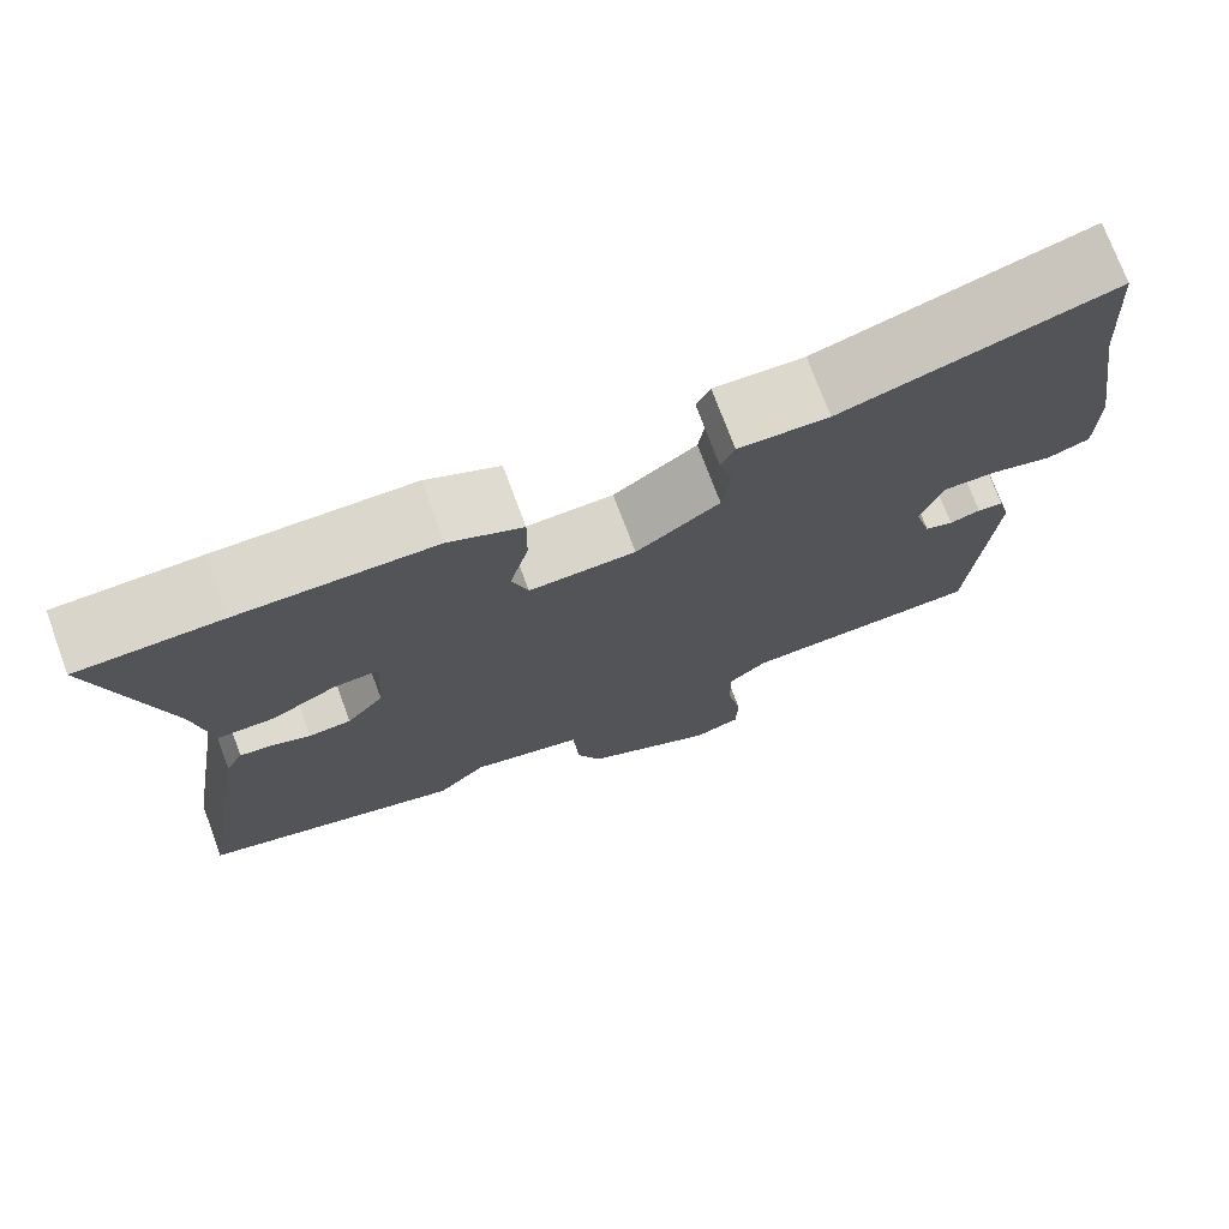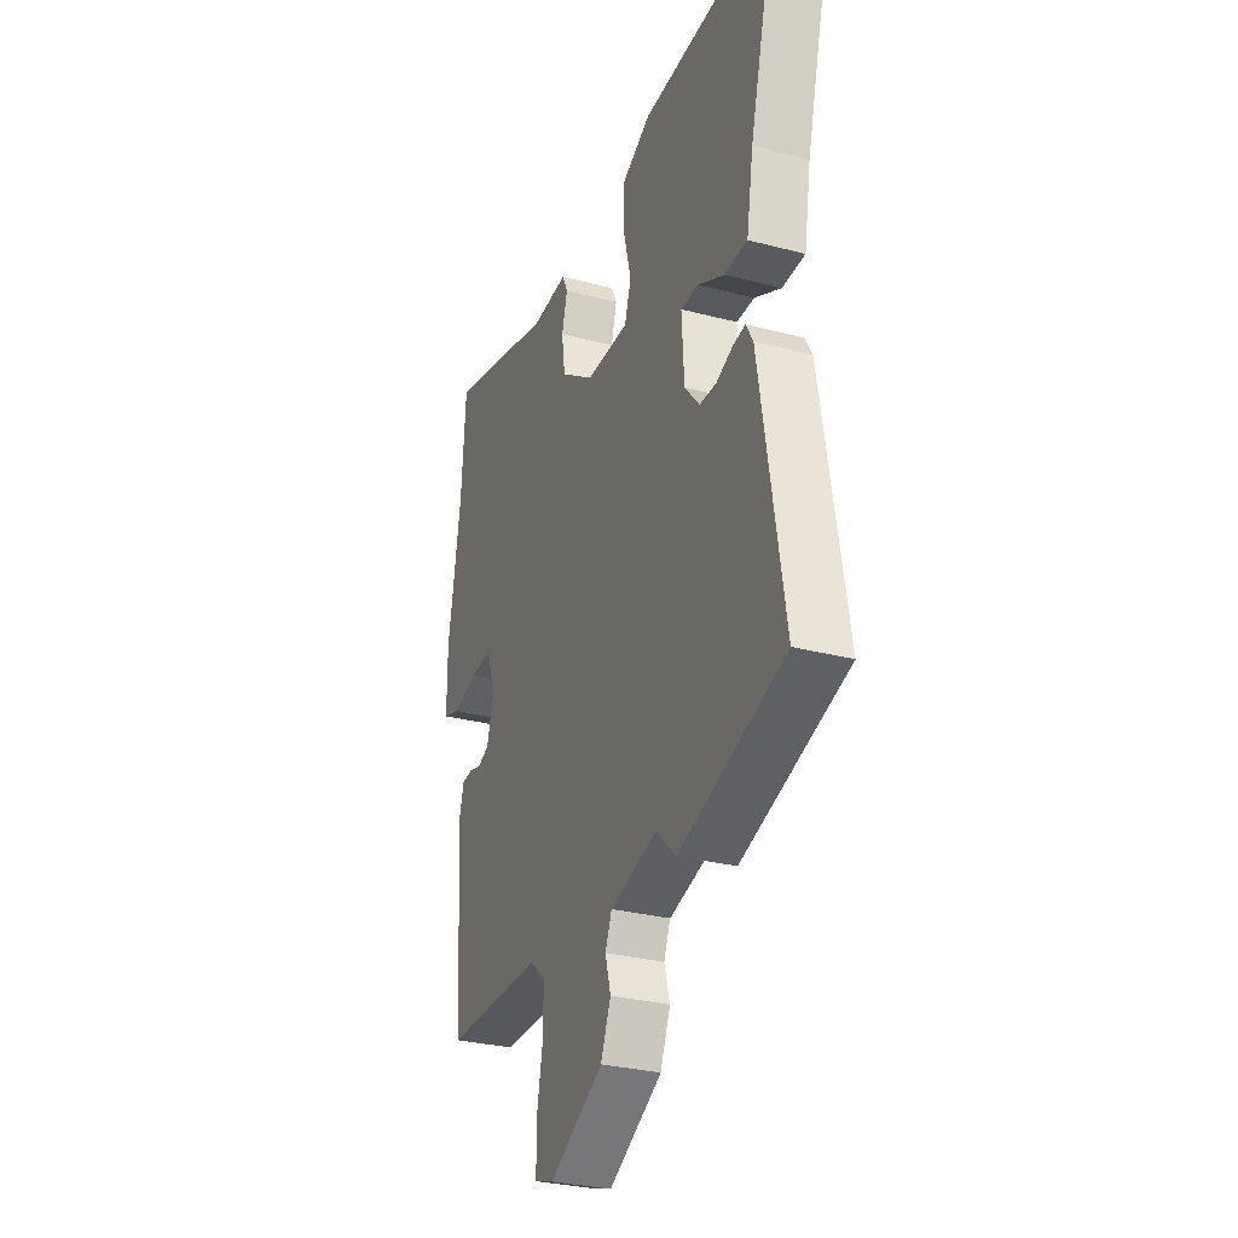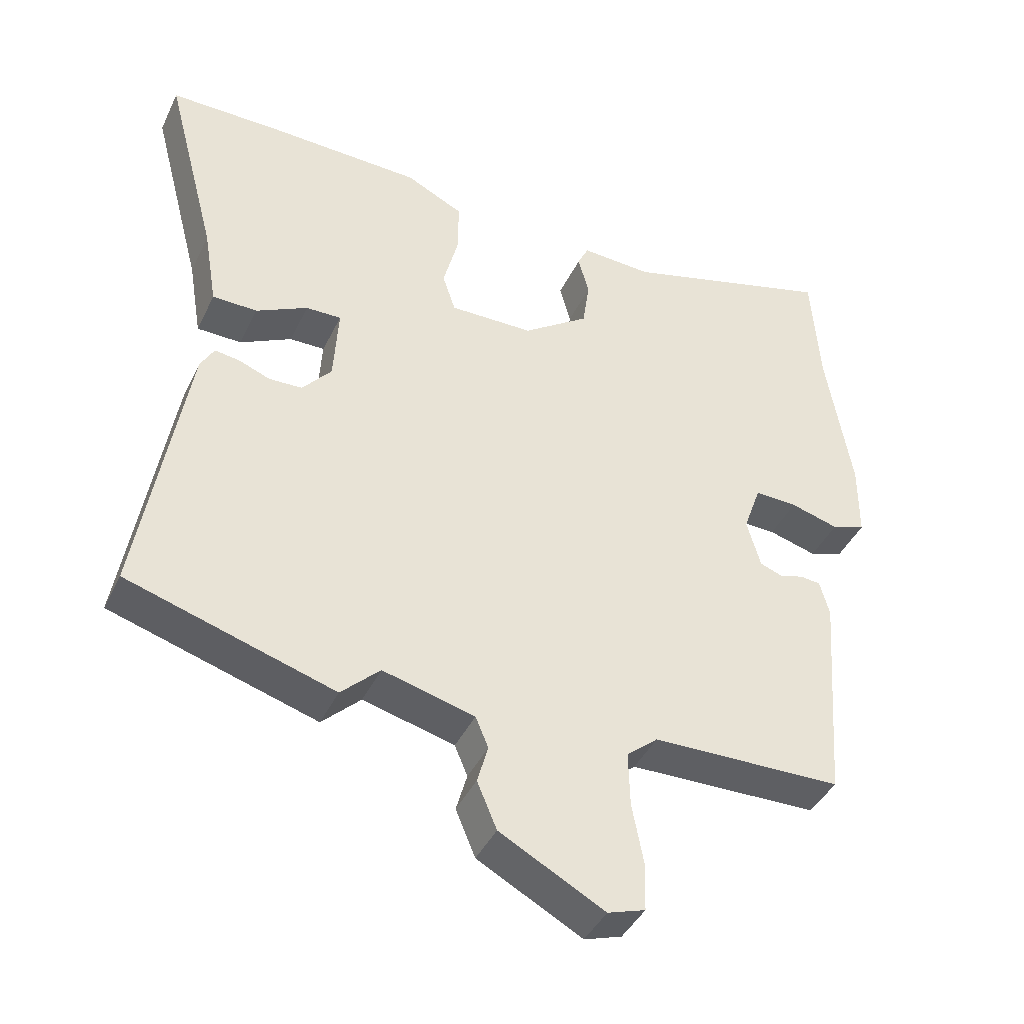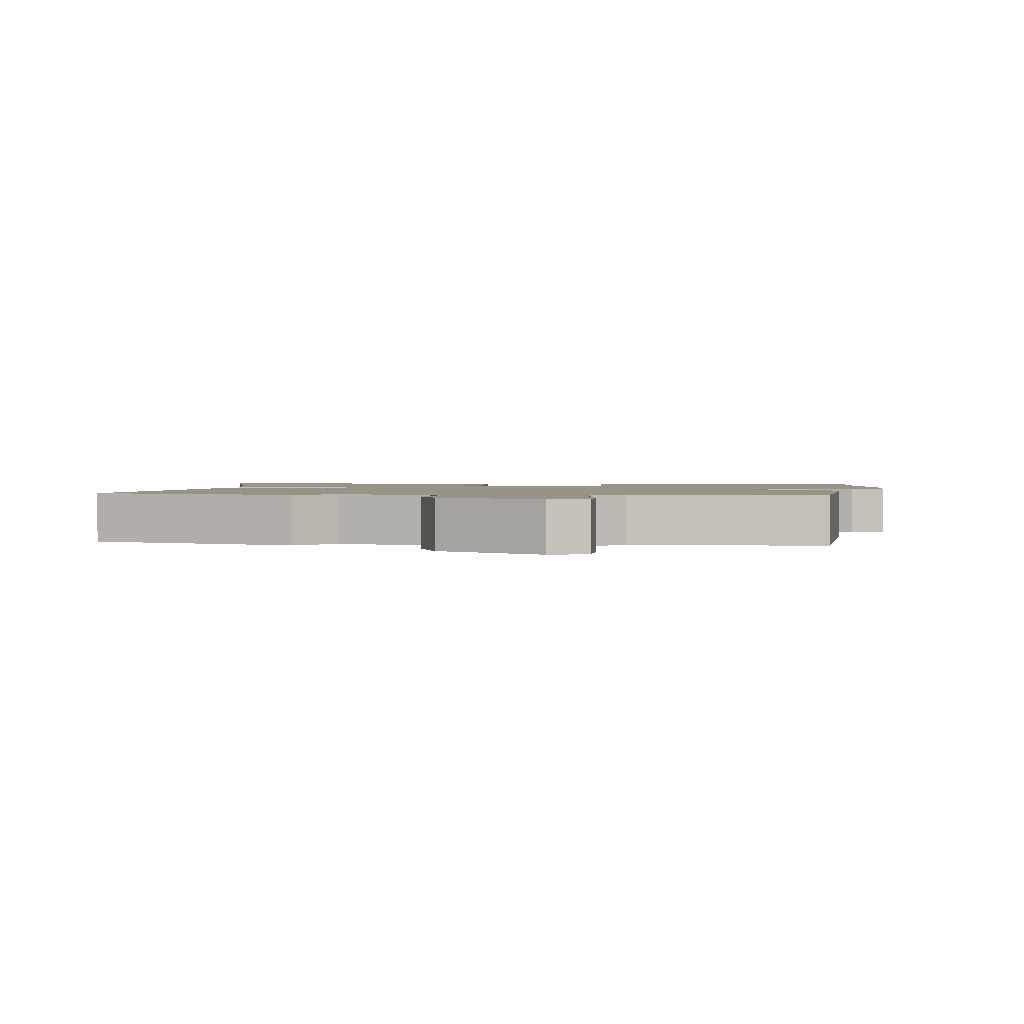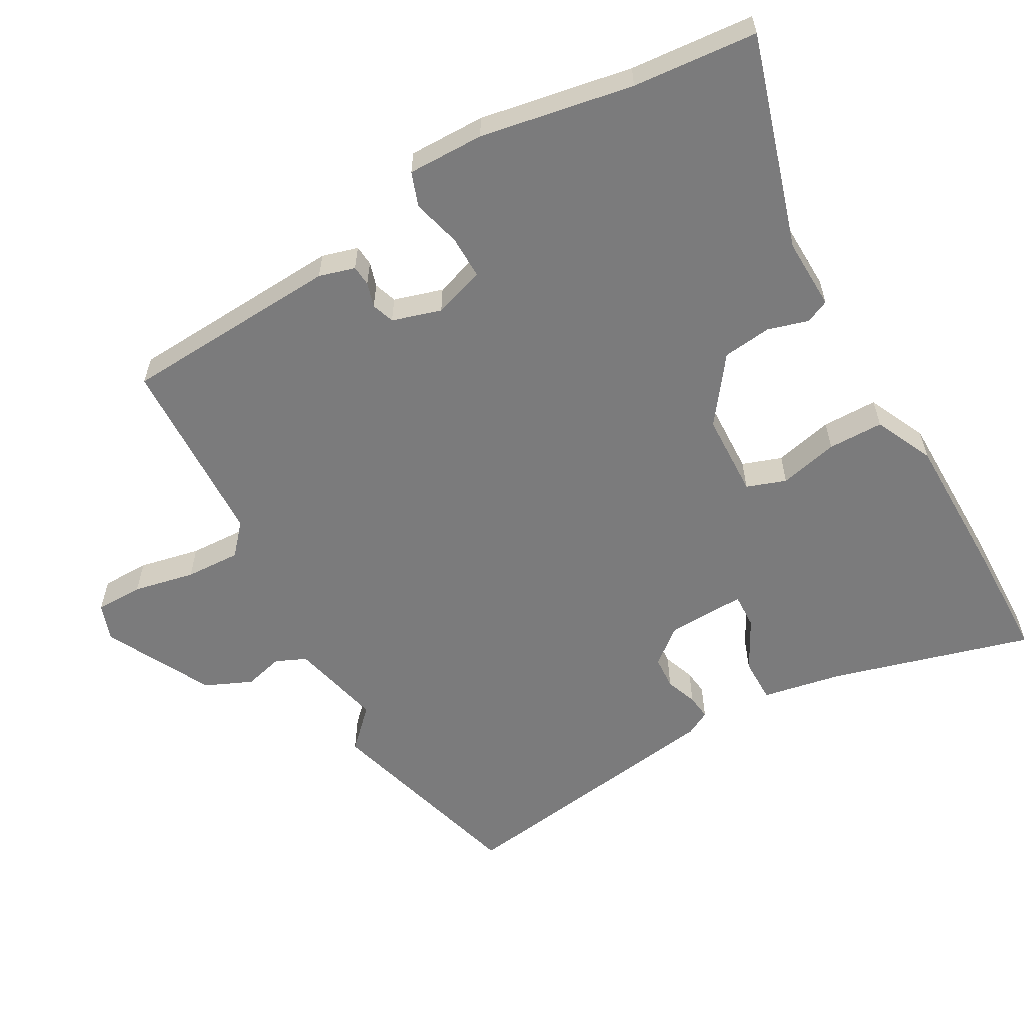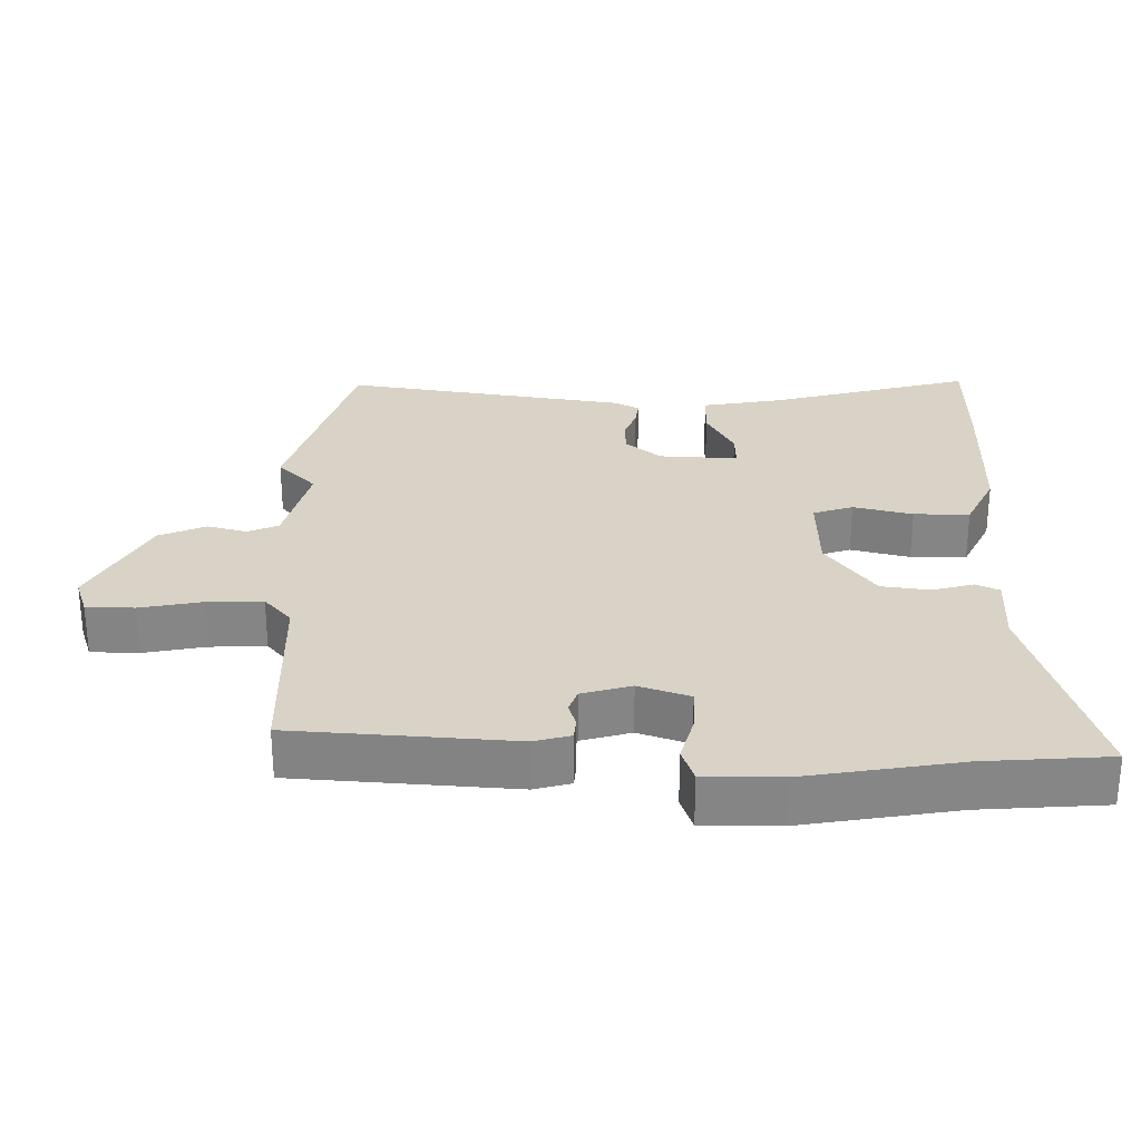
<metadata>
{"format":"obj","ext":"obj","renderer":"f3d","projection":"perspective","resolution":1024,"background":"white","views":[{"elev":74.2,"azim":159.5,"up":"+Z"},{"elev":-30.1,"azim":69.1,"up":"+Z"},{"elev":-41.8,"azim":155.9,"up":"+Z"},{"elev":1.6,"azim":-173.7,"up":"+Y"},{"elev":-58.5,"azim":-61.7,"up":"+Y"},{"elev":28.2,"azim":-89.7,"up":"+Y"}]}
</metadata>
<code>
v 0.461 0.07 0.5
v 0.626 0.07 0.5
v 0.549 0.07 0.205
v 0.529 0.07 0.087
v 0.463 0.07 0.086
v 0.387 0.07 0.125
v 0.335 0.07 0.126
v 0.342 0.07 0.011
v 0.385 0.07 -0.04
v 0.434 0.07 -0.042
v 0.48 0.07 -0.024
v 0.517 0.07 -0.019
v 0.537 0.07 -0.055
v 0.605 0.07 -0.468
v 0.301 0.07 -0.56
v 0.244 0.07 -0.505
v 0.109 0.07 -0.54
v 0.09 0.07 -0.585
v 0.106 0.07 -0.642
v 0.077 0.07 -0.711
v -0.077 0.07 -0.794
v -0.132 0.07 -0.776
v -0.134 0.07 -0.706
v -0.117 0.07 -0.616
v -0.115 0.07 -0.535
v -0.161 0.07 -0.496
v -0.442 0.07 -0.49
v -0.467 0.07 -0.17
v -0.453 0.07 -0.117
v -0.423 0.07 -0.114
v -0.387 0.07 -0.124
v -0.354 0.07 -0.112
v -0.334 0.07 -0.04
v -0.36 0.07 0.034
v -0.423 0.07 0.032
v -0.494 0.07 0.012
v -0.544 0.07 0.029
v -0.545 0.07 0.141
v -0.509 0.07 0.365
v -0.497 0.07 0.547
v -0.183 0.07 0.458
v -0.078 0.07 0.463
v -0.062 0.07 0.429
v -0.078 0.07 0.369
v -0.068 0.07 0.298
v 0.029 0.07 0.229
v 0.153 0.07 0.227
v 0.172 0.07 0.285
v 0.15 0.07 0.371
v 0.149 0.07 0.452
v 0.234 0.07 0.494
v 0.461 0 0.5
v 0.626 0 0.5
v 0.549 0 0.205
v 0.529 0 0.087
v 0.463 0 0.086
v 0.387 0 0.125
v 0.335 0 0.126
v 0.342 0 0.011
v 0.385 0 -0.04
v 0.434 0 -0.042
v 0.48 0 -0.024
v 0.517 0 -0.019
v 0.537 0 -0.055
v 0.605 0 -0.468
v 0.301 0 -0.56
v 0.244 0 -0.505
v 0.109 0 -0.54
v 0.09 0 -0.585
v 0.106 0 -0.642
v 0.077 0 -0.711
v -0.077 0 -0.794
v -0.132 0 -0.776
v -0.134 0 -0.706
v -0.117 0 -0.616
v -0.115 0 -0.535
v -0.161 0 -0.496
v -0.442 0 -0.49
v -0.467 0 -0.17
v -0.453 0 -0.117
v -0.423 0 -0.114
v -0.387 0 -0.124
v -0.354 0 -0.112
v -0.334 0 -0.04
v -0.36 0 0.034
v -0.423 0 0.032
v -0.494 0 0.012
v -0.544 0 0.029
v -0.545 0 0.141
v -0.509 0 0.365
v -0.497 0 0.547
v -0.183 0 0.458
v -0.078 0 0.463
v -0.062 0 0.429
v -0.078 0 0.369
v -0.068 0 0.298
v 0.029 0 0.229
v 0.153 0 0.227
v 0.172 0 0.285
v 0.15 0 0.371
v 0.149 0 0.452
v 0.234 0 0.494
f 1 2 3
f 51 1 3
f 50 51 3
f 49 50 3
f 48 49 3
f 47 48 3 4
f 46 47 4
f 41 42 43 44
f 41 44 45
f 40 41 45
f 39 40 45
f 39 45 46
f 38 39 46
f 37 38 46
f 36 37 46
f 35 36 46
f 29 30 31
f 28 29 31
f 27 28 31
f 26 27 31
f 25 26 31 32
f 22 23 24
f 21 22 24
f 20 21 24
f 19 20 24
f 18 19 24
f 17 18 24 25
f 25 32 33
f 17 25 33
f 16 17 33
f 14 15 16
f 13 14 16
f 12 13 16
f 11 12 16
f 10 11 16
f 4 5 6
f 46 4 6
f 46 6 7
f 34 35 46 7
f 33 34 7 8
f 9 10 16 33
f 8 9 33
f 54 53 52
f 54 52 102
f 54 102 101
f 54 101 100
f 54 100 99
f 55 54 99 98
f 55 98 97
f 95 94 93 92
f 96 95 92
f 96 92 91
f 96 91 90
f 97 96 90
f 97 90 89
f 97 89 88
f 97 88 87
f 97 87 86
f 82 81 80
f 82 80 79
f 82 79 78
f 82 78 77
f 83 82 77 76
f 75 74 73
f 75 73 72
f 75 72 71
f 75 71 70
f 75 70 69
f 76 75 69 68
f 84 83 76
f 84 76 68
f 84 68 67
f 67 66 65
f 67 65 64
f 67 64 63
f 67 63 62
f 67 62 61
f 57 56 55
f 57 55 97
f 58 57 97
f 58 97 86 85
f 59 58 85 84
f 84 67 61 60
f 84 60 59
f 1 52 53 2
f 2 53 54 3
f 3 54 55 4
f 4 55 56 5
f 5 56 57 6
f 6 57 58 7
f 7 58 59 8
f 8 59 60 9
f 9 60 61 10
f 10 61 62 11
f 11 62 63 12
f 12 63 64 13
f 13 64 65 14
f 14 65 66 15
f 15 66 67 16
f 16 67 68 17
f 17 68 69 18
f 18 69 70 19
f 19 70 71 20
f 20 71 72 21
f 21 72 73 22
f 22 73 74 23
f 23 74 75 24
f 24 75 76 25
f 25 76 77 26
f 26 77 78 27
f 27 78 79 28
f 28 79 80 29
f 29 80 81 30
f 30 81 82 31
f 31 82 83 32
f 32 83 84 33
f 33 84 85 34
f 34 85 86 35
f 35 86 87 36
f 36 87 88 37
f 37 88 89 38
f 38 89 90 39
f 39 90 91 40
f 40 91 92 41
f 41 92 93 42
f 42 93 94 43
f 43 94 95 44
f 44 95 96 45
f 45 96 97 46
f 46 97 98 47
f 47 98 99 48
f 48 99 100 49
f 49 100 101 50
f 50 101 102 51
f 51 102 52 1

</code>
